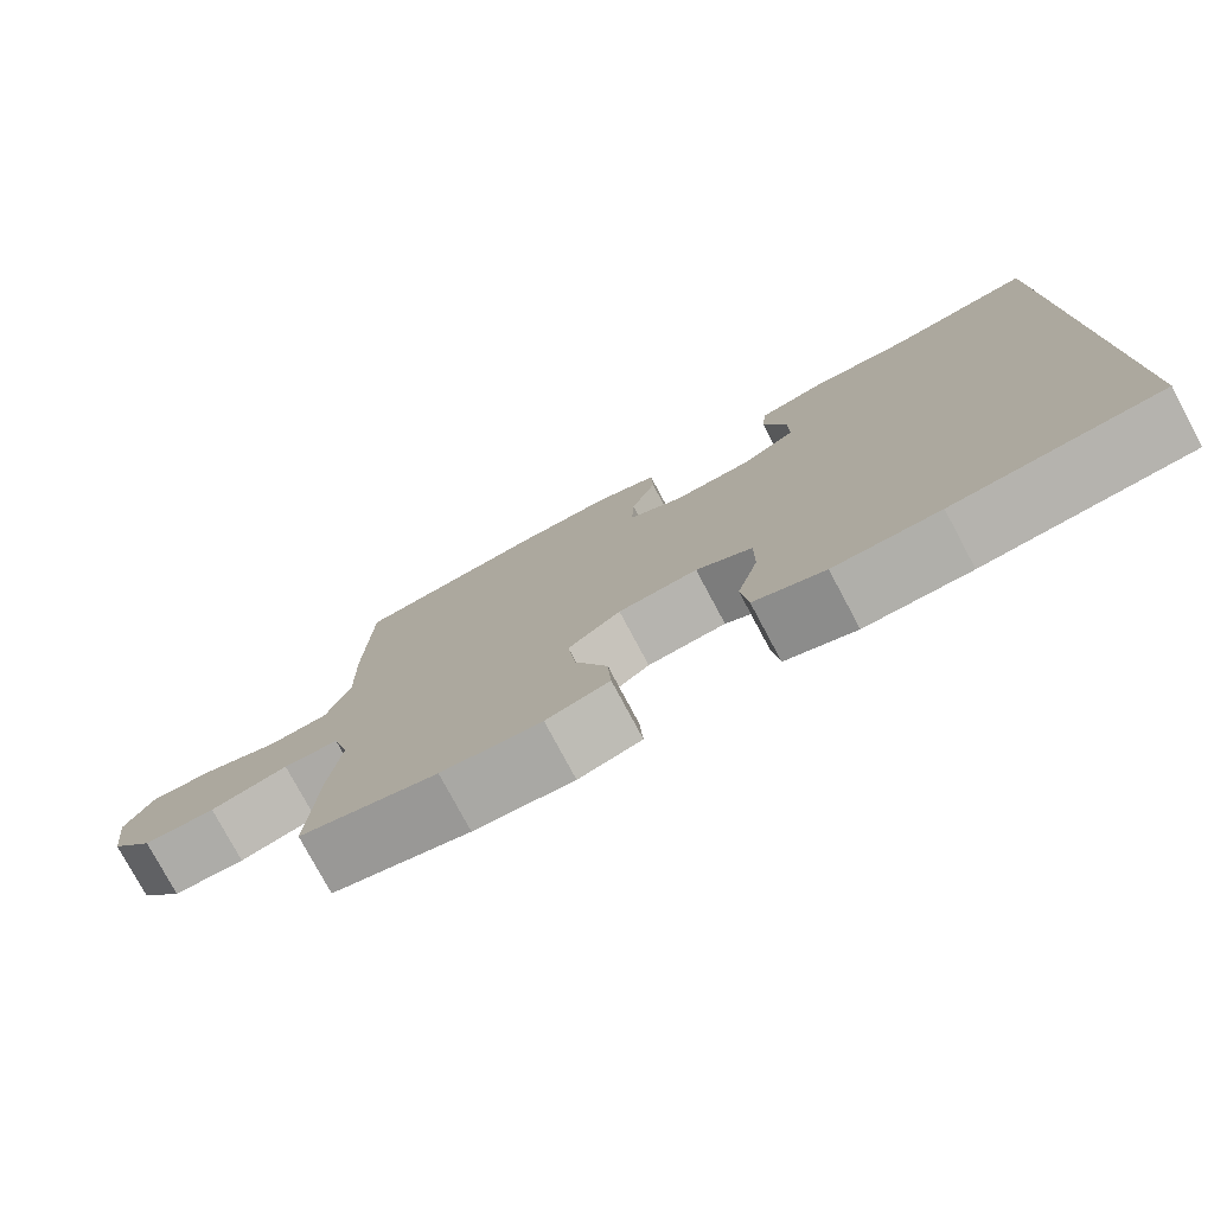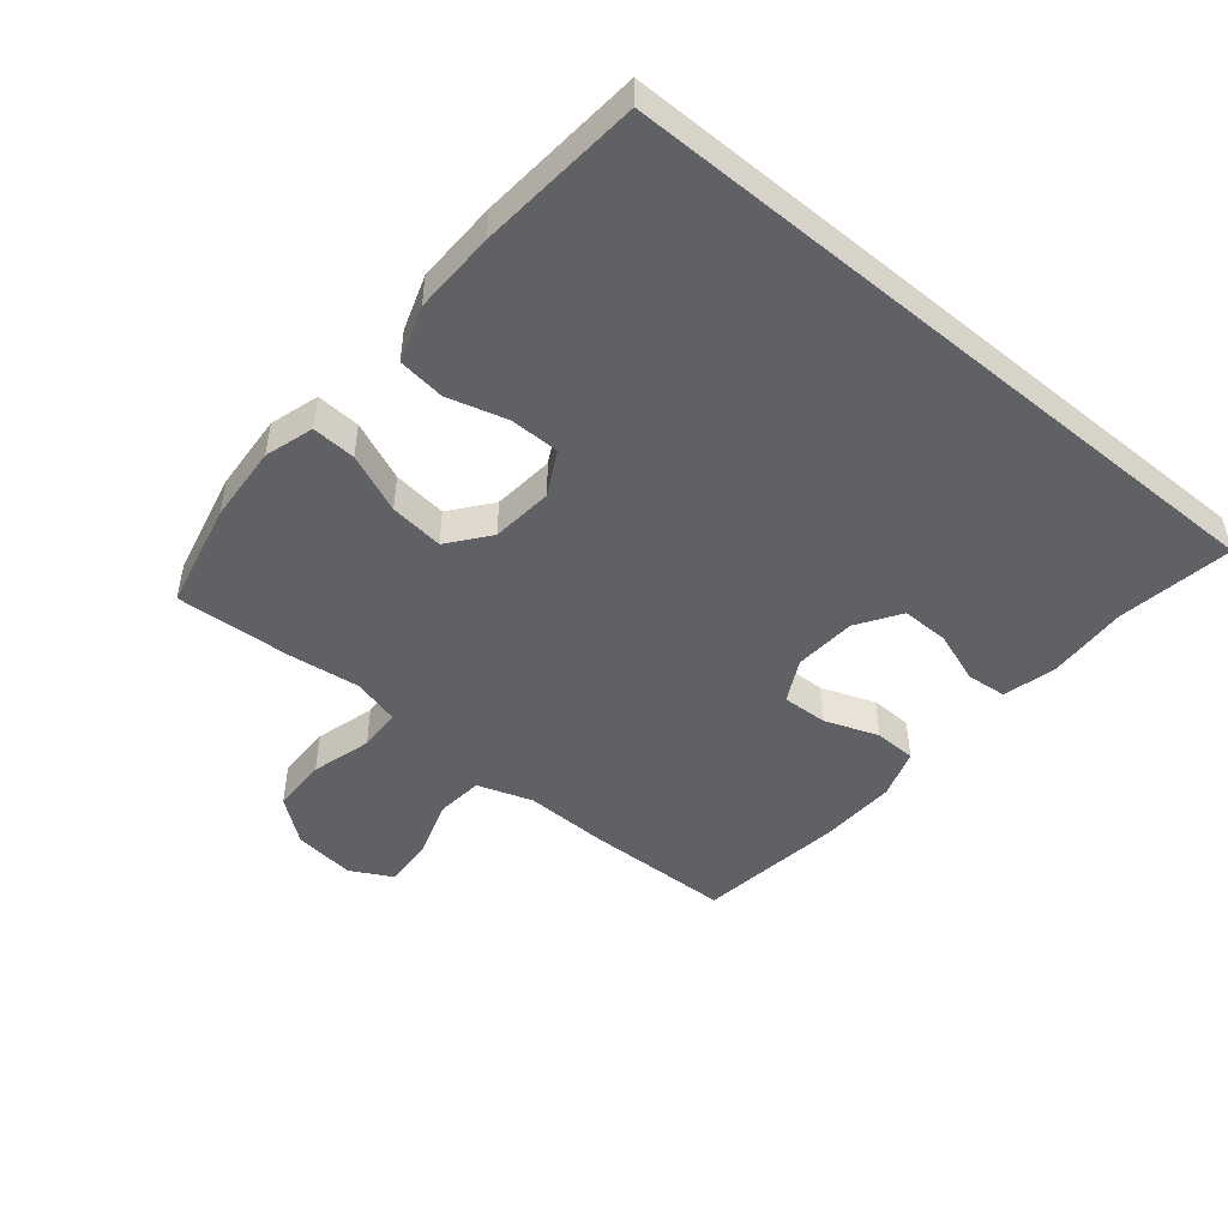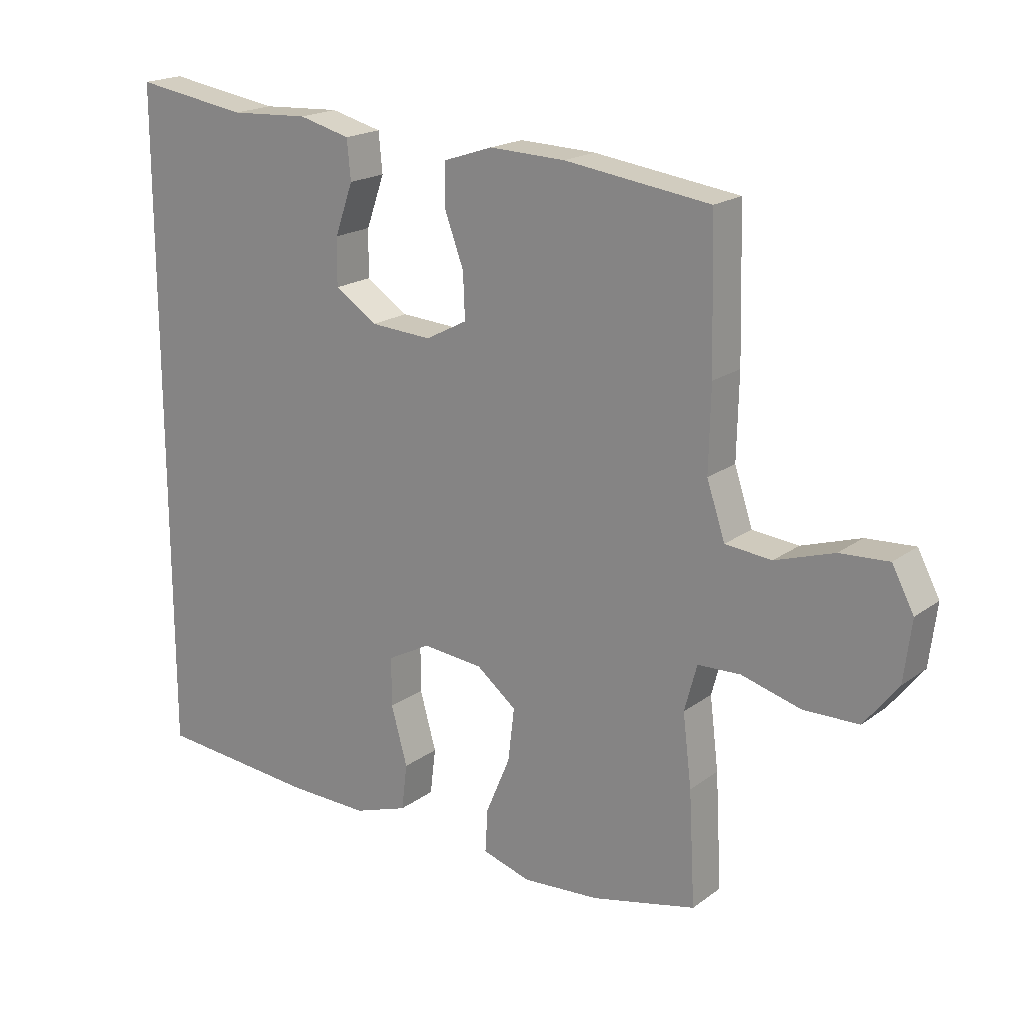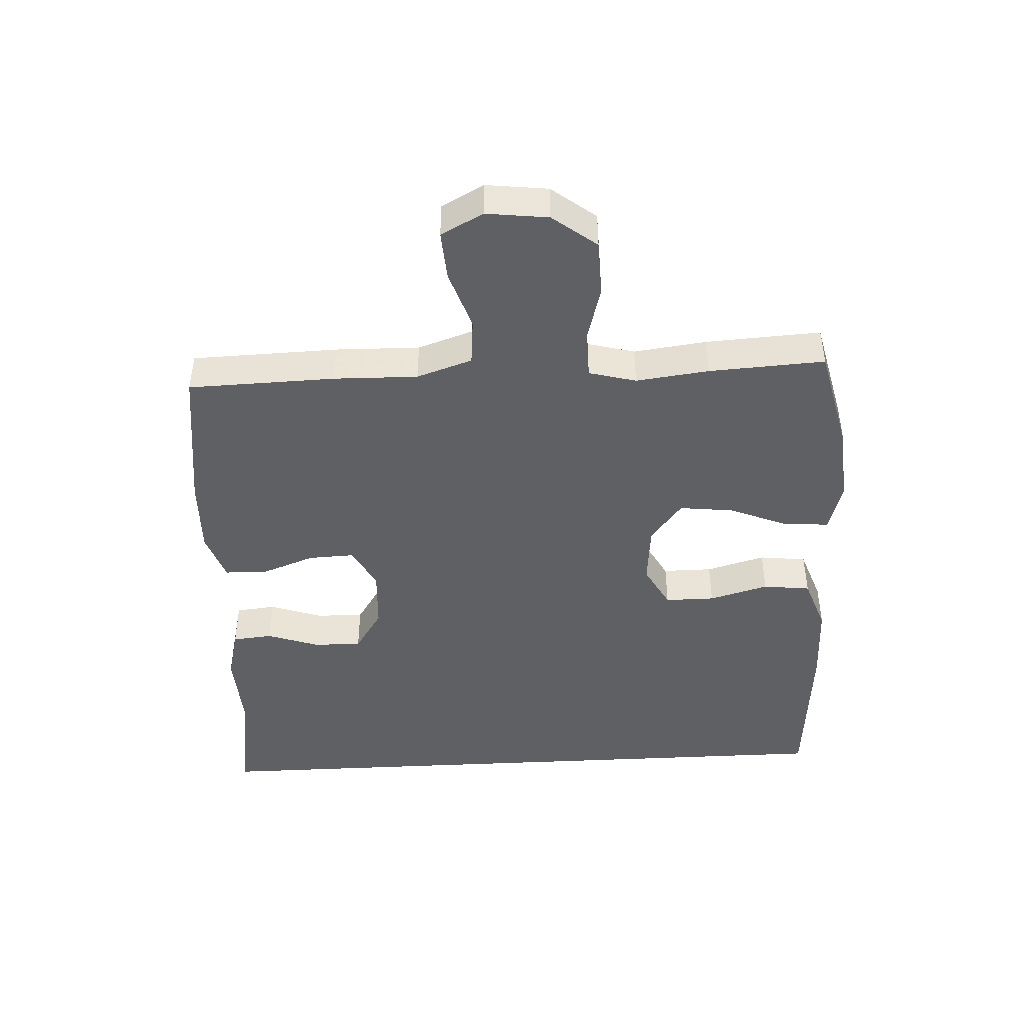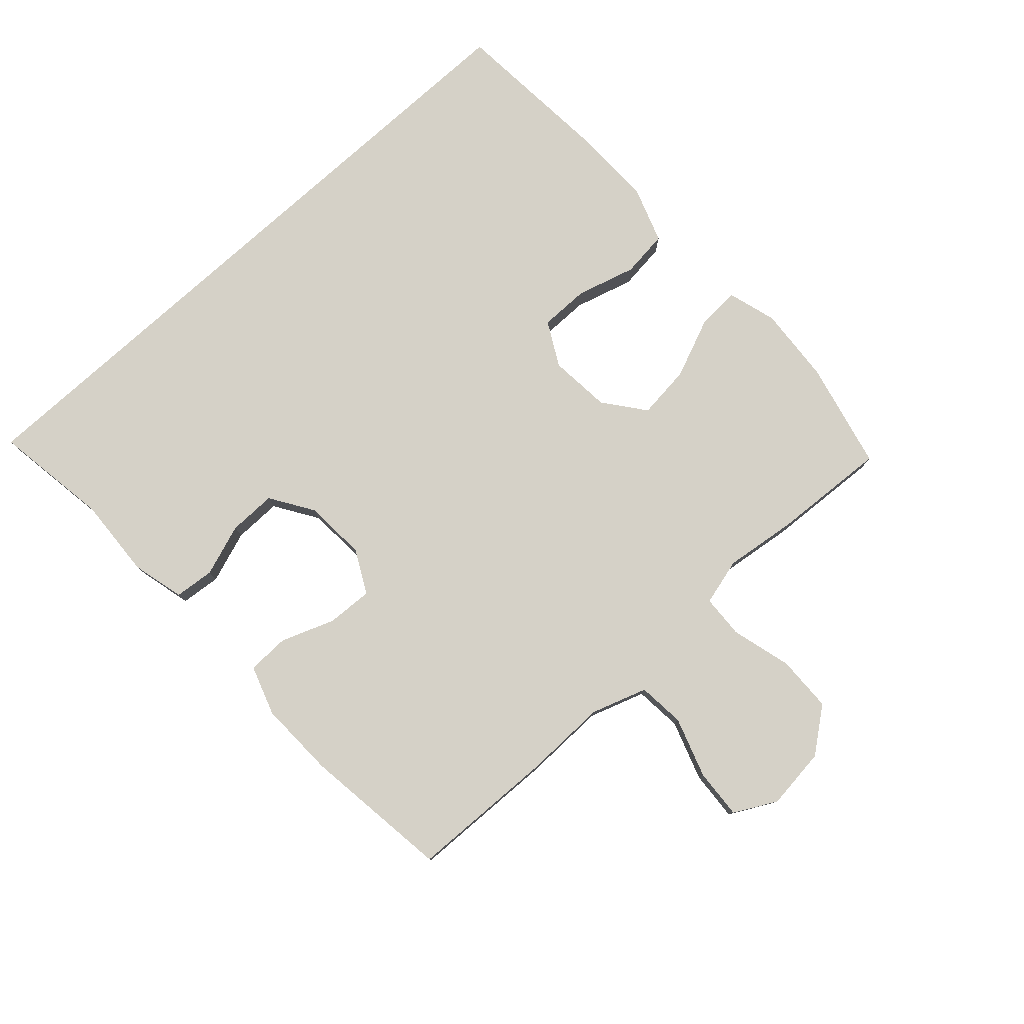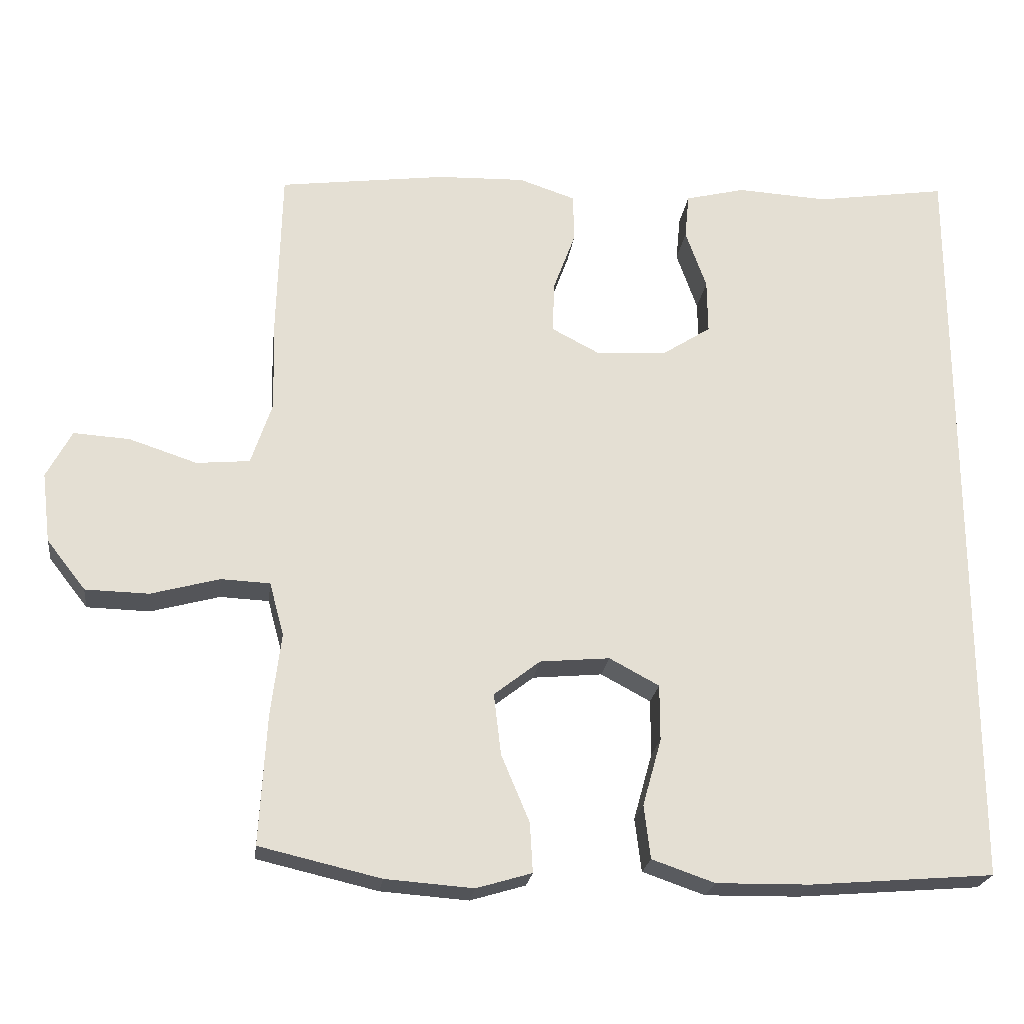
<metadata>
{"format":"obj","ext":"obj","renderer":"f3d","projection":"perspective","resolution":1024,"background":"white","views":[{"elev":-77.5,"azim":-151.9,"up":"+Z"},{"elev":-47.8,"azim":-129.8,"up":"+Y"},{"elev":19.1,"azim":36.7,"up":"+Z"},{"elev":-44.5,"azim":93.1,"up":"+Y"},{"elev":79.0,"azim":47.9,"up":"+Y"},{"elev":-22.7,"azim":172.7,"up":"+Z"}]}
</metadata>
<code>
v 0.5 0.07 0.5
v 0.506 0.07 0.27
v 0.503 0.07 0.138
v 0.532 0.07 0.051
v 0.606 0.07 0.044
v 0.7 0.07 0.075
v 0.778 0.07 0.08
v 0.813 0.07 0.014
v 0.801 0.07 -0.083
v 0.747 0.07 -0.152
v 0.659 0.07 -0.154
v 0.564 0.07 -0.128
v 0.496 0.07 -0.131
v 0.476 0.07 -0.205
v 0.49 0.07 -0.319
v 0.5 0.07 -0.5
v 0.332 0.07 -0.539
v 0.21 0.07 -0.548
v 0.133 0.07 -0.525
v 0.137 0.07 -0.456
v 0.176 0.07 -0.363
v 0.186 0.07 -0.278
v 0.122 0.07 -0.228
v 0.025 0.07 -0.219
v -0.044 0.07 -0.256
v -0.044 0.07 -0.334
v -0.018 0.07 -0.427
v -0.027 0.07 -0.501
v -0.114 0.07 -0.531
v -0.244 0.07 -0.529
v -0.5 0.07 -0.508
v -0.5 0.07 0.564
v -0.318 0.07 0.536
v -0.191 0.07 0.543
v -0.108 0.07 0.522
v -0.102 0.07 0.459
v -0.131 0.07 0.377
v -0.132 0.07 0.302
v -0.064 0.07 0.258
v 0.034 0.07 0.252
v 0.101 0.07 0.287
v 0.098 0.07 0.359
v 0.067 0.07 0.443
v 0.069 0.07 0.509
v 0.147 0.07 0.535
v 0.268 0.07 0.531
v 0.5 0 0.5
v 0.506 0 0.27
v 0.503 0 0.138
v 0.532 0 0.051
v 0.606 0 0.044
v 0.7 0 0.075
v 0.778 0 0.08
v 0.813 0 0.014
v 0.801 0 -0.083
v 0.747 0 -0.152
v 0.659 0 -0.154
v 0.564 0 -0.128
v 0.496 0 -0.131
v 0.476 0 -0.205
v 0.49 0 -0.319
v 0.5 0 -0.5
v 0.332 0 -0.539
v 0.21 0 -0.548
v 0.133 0 -0.525
v 0.137 0 -0.456
v 0.176 0 -0.363
v 0.186 0 -0.278
v 0.122 0 -0.228
v 0.025 0 -0.219
v -0.044 0 -0.256
v -0.044 0 -0.334
v -0.018 0 -0.427
v -0.027 0 -0.501
v -0.114 0 -0.531
v -0.244 0 -0.529
v -0.5 0 -0.508
v -0.5 0 0.564
v -0.318 0 0.536
v -0.191 0 0.543
v -0.108 0 0.522
v -0.102 0 0.459
v -0.131 0 0.377
v -0.132 0 0.302
v -0.064 0 0.258
v 0.034 0 0.252
v 0.101 0 0.287
v 0.098 0 0.359
v 0.067 0 0.443
v 0.069 0 0.509
v 0.147 0 0.535
v 0.268 0 0.531
f 1 2 3
f 46 1 3
f 45 46 3
f 44 45 3
f 43 44 3
f 42 43 3
f 41 42 3 4
f 40 41 4
f 39 40 4
f 35 36 37
f 34 35 37
f 33 34 37
f 33 37 38
f 31 32 33
f 30 31 33
f 29 30 33
f 28 29 33
f 27 28 33
f 26 27 33
f 25 26 33 38
f 24 25 38 39
f 19 20 21
f 18 19 21
f 17 18 21
f 16 17 21
f 15 16 21
f 14 15 21
f 13 14 21 22
f 10 11 12
f 9 10 12
f 8 9 12
f 7 8 12
f 6 7 12
f 5 6 12
f 4 5 12 13
f 39 4 13
f 24 39 13
f 23 24 13
f 13 22 23
f 49 48 47
f 49 47 92
f 49 92 91
f 49 91 90
f 49 90 89
f 49 89 88
f 50 49 88 87
f 50 87 86
f 50 86 85
f 83 82 81
f 83 81 80
f 83 80 79
f 84 83 79
f 79 78 77
f 79 77 76
f 79 76 75
f 79 75 74
f 79 74 73
f 79 73 72
f 84 79 72 71
f 85 84 71 70
f 67 66 65
f 67 65 64
f 67 64 63
f 67 63 62
f 67 62 61
f 67 61 60
f 68 67 60 59
f 58 57 56
f 58 56 55
f 58 55 54
f 58 54 53
f 58 53 52
f 58 52 51
f 59 58 51 50
f 59 50 85
f 59 85 70
f 59 70 69
f 69 68 59
f 1 47 48 2
f 2 48 49 3
f 3 49 50 4
f 4 50 51 5
f 5 51 52 6
f 6 52 53 7
f 7 53 54 8
f 8 54 55 9
f 9 55 56 10
f 10 56 57 11
f 11 57 58 12
f 12 58 59 13
f 13 59 60 14
f 14 60 61 15
f 15 61 62 16
f 16 62 63 17
f 17 63 64 18
f 18 64 65 19
f 19 65 66 20
f 20 66 67 21
f 21 67 68 22
f 22 68 69 23
f 23 69 70 24
f 24 70 71 25
f 25 71 72 26
f 26 72 73 27
f 27 73 74 28
f 28 74 75 29
f 29 75 76 30
f 30 76 77 31
f 31 77 78 32
f 32 78 79 33
f 33 79 80 34
f 34 80 81 35
f 35 81 82 36
f 36 82 83 37
f 37 83 84 38
f 38 84 85 39
f 39 85 86 40
f 40 86 87 41
f 41 87 88 42
f 42 88 89 43
f 43 89 90 44
f 44 90 91 45
f 45 91 92 46
f 46 92 47 1

</code>
